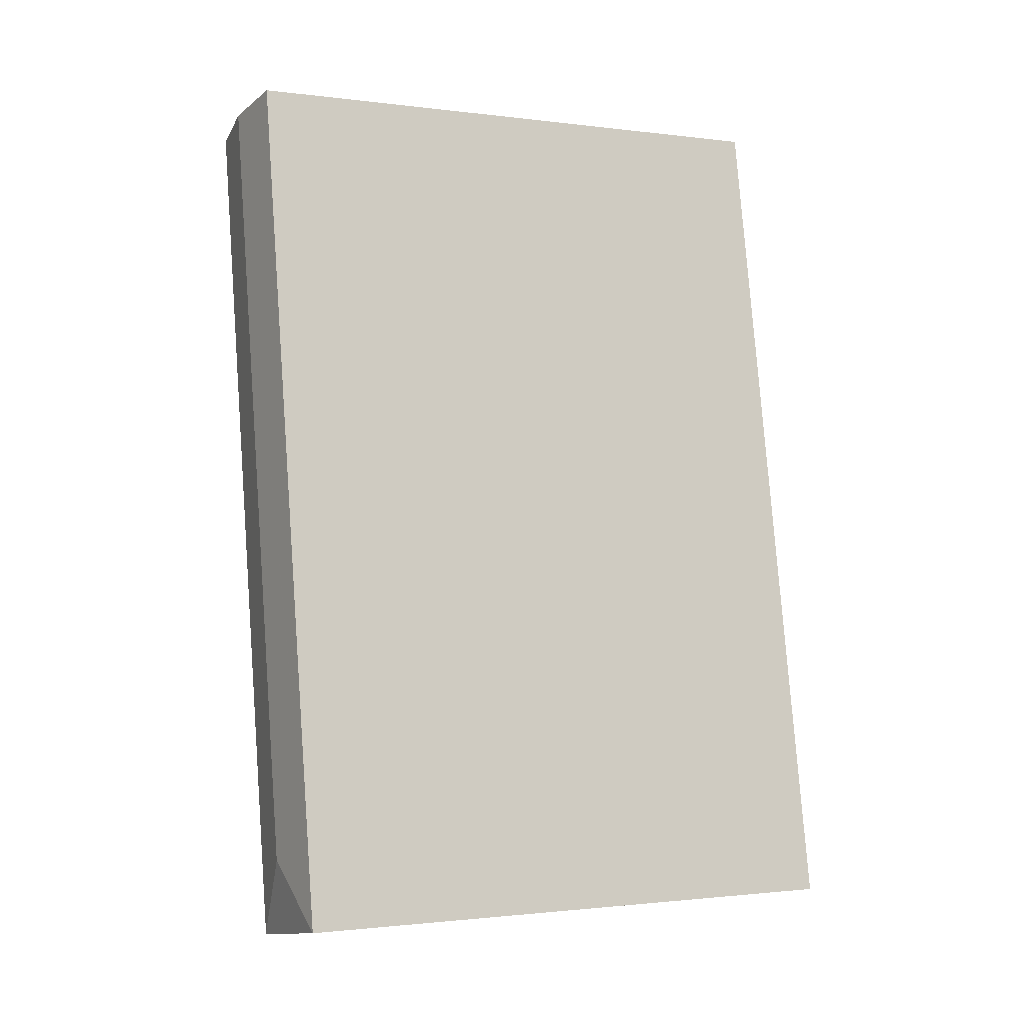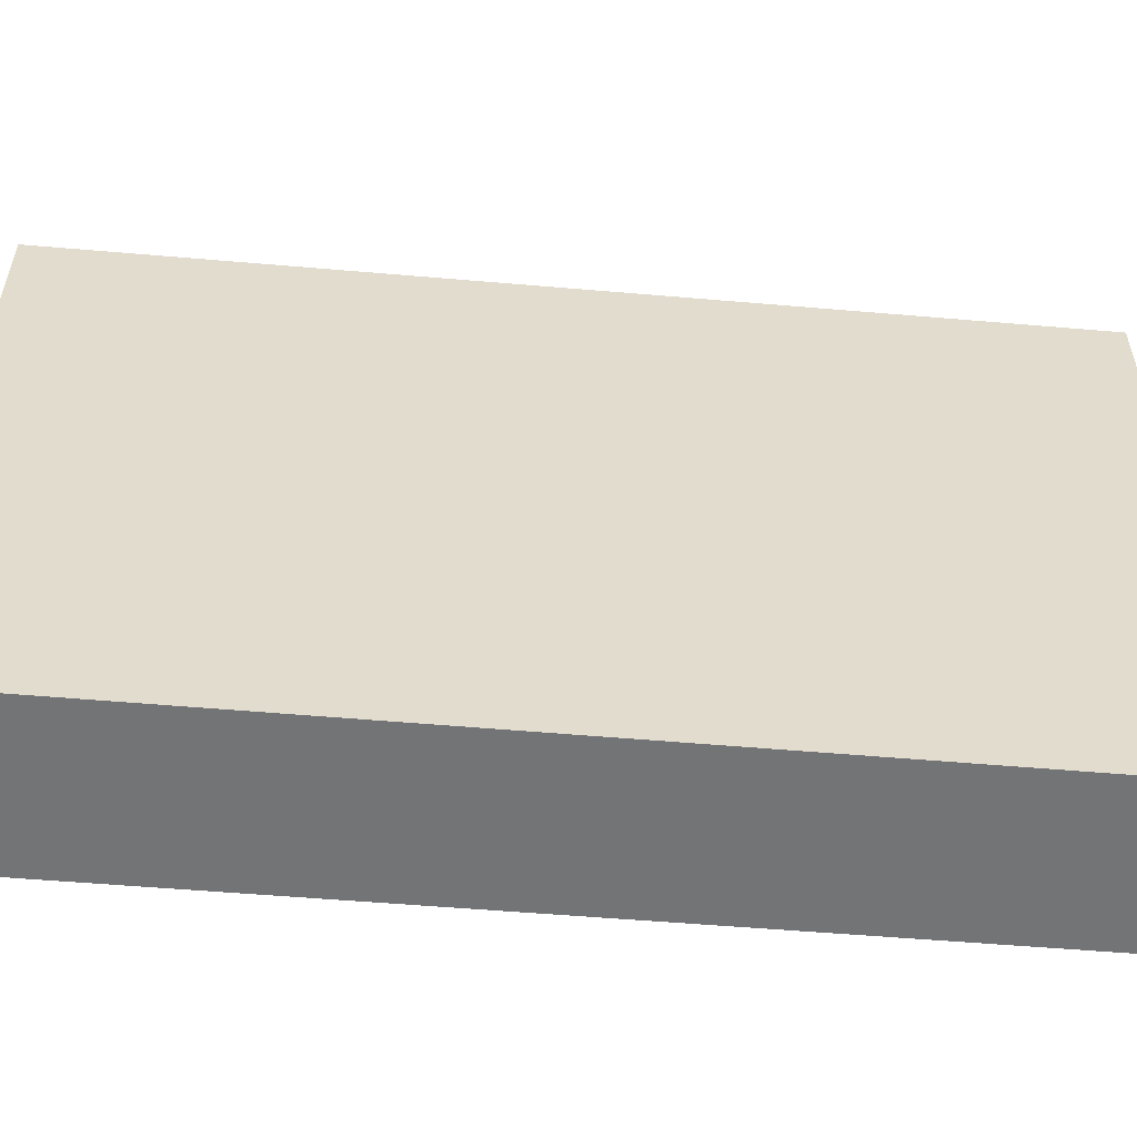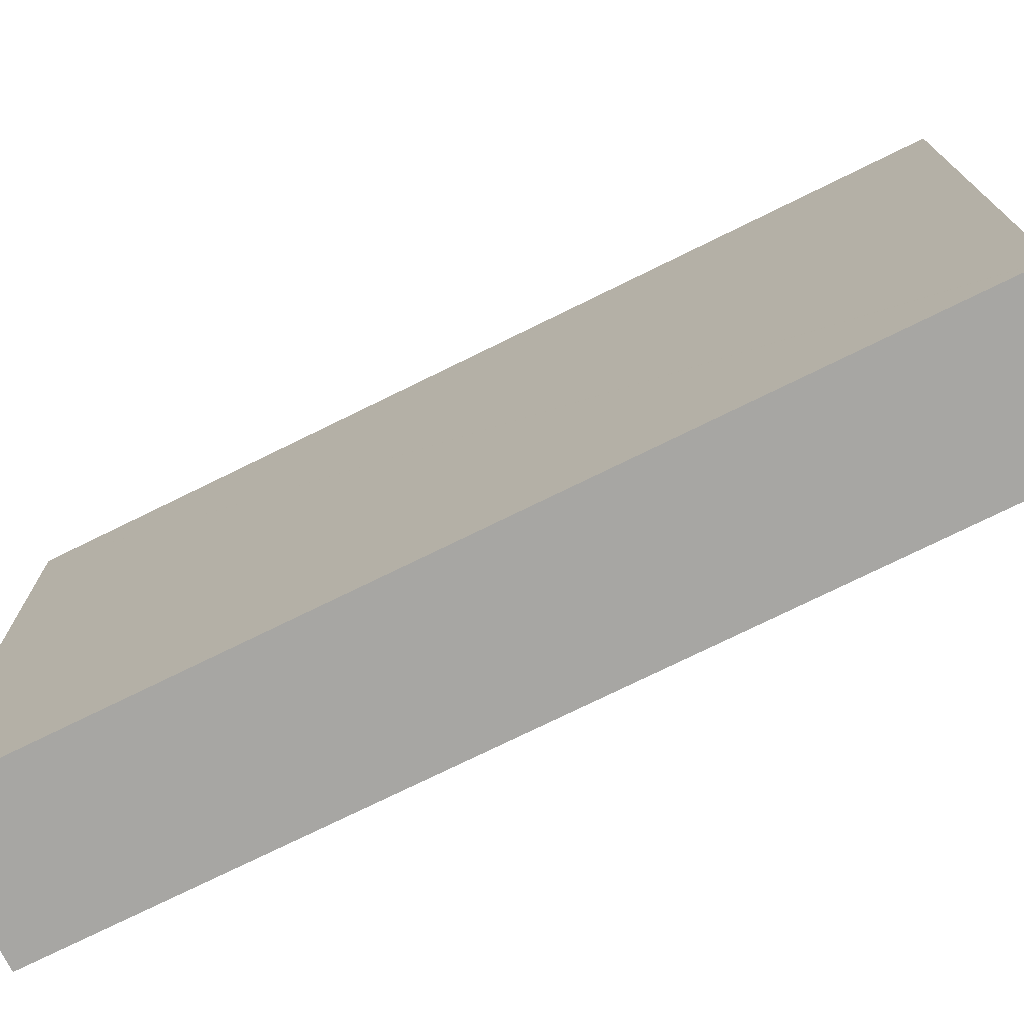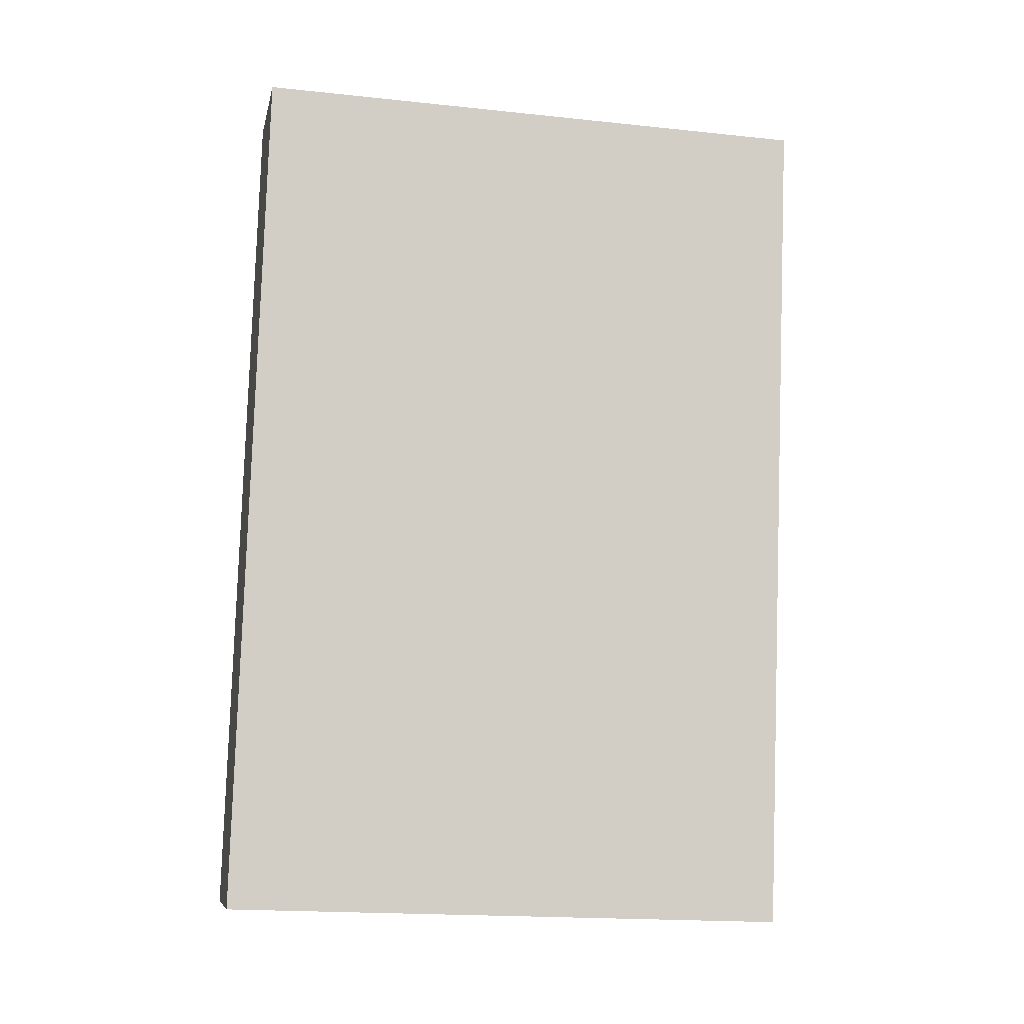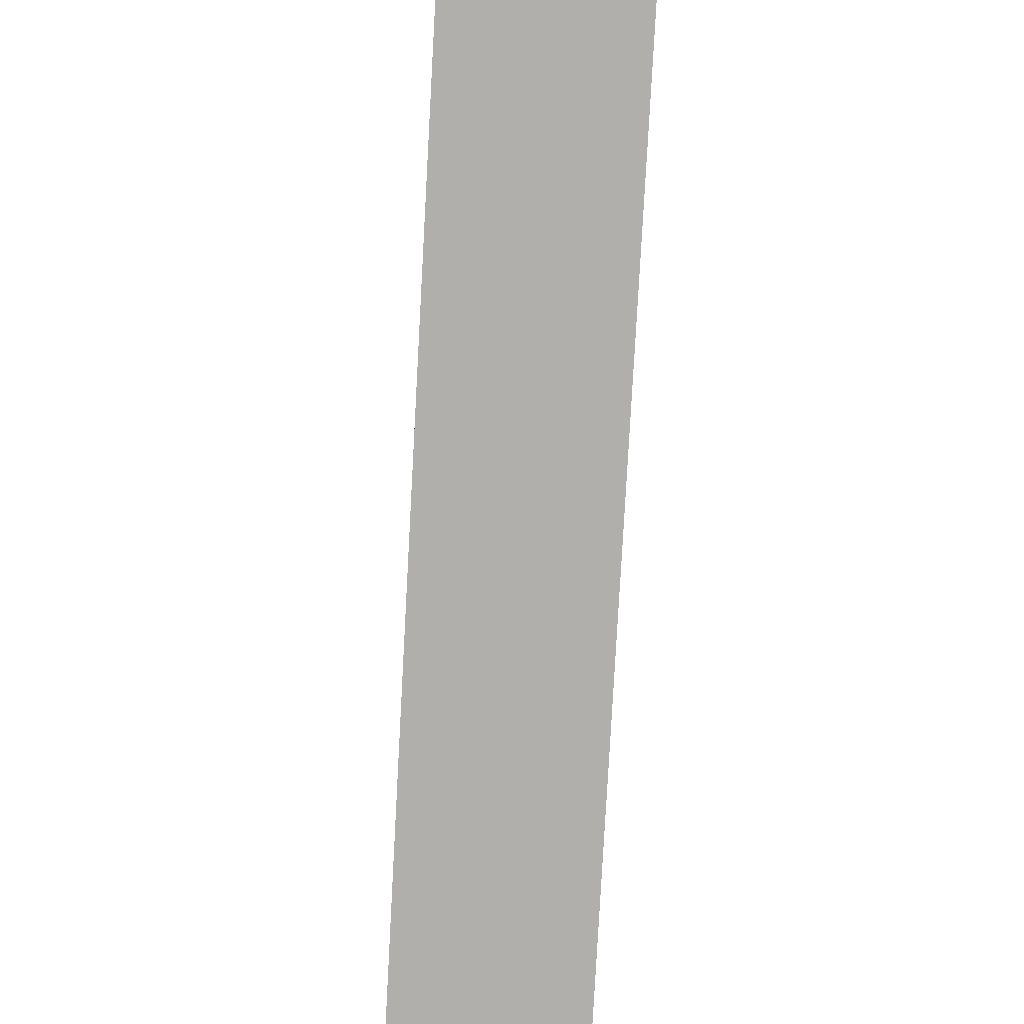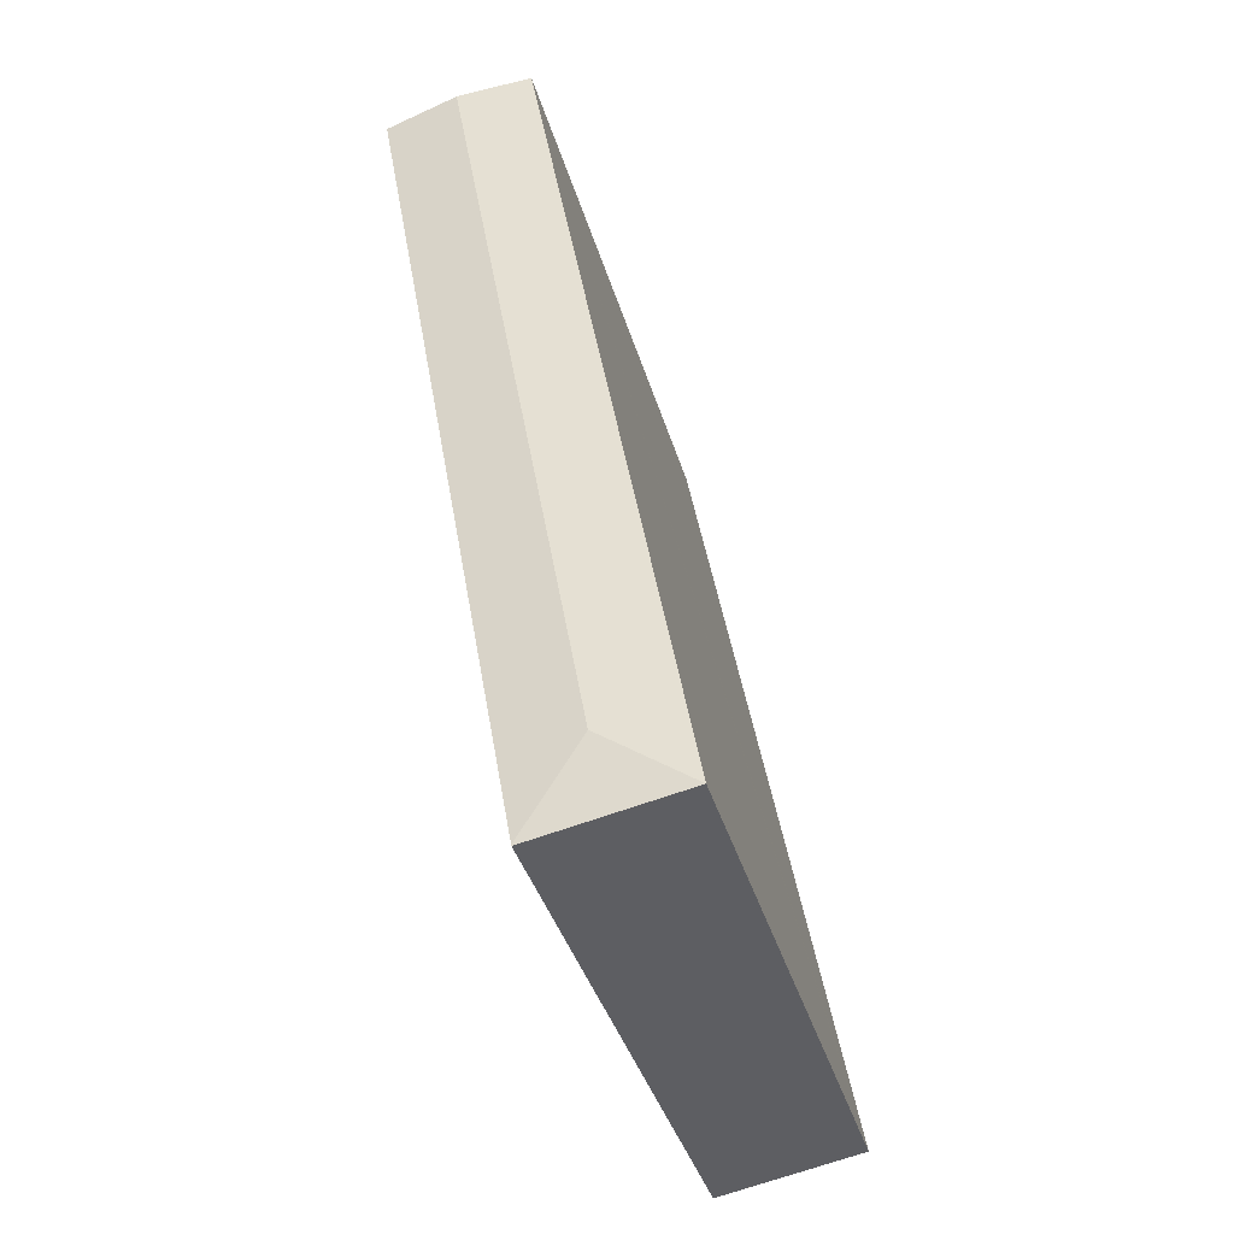
<metadata>
{"format":"obj","ext":"obj","renderer":"f3d","projection":"perspective","resolution":1024,"background":"white","views":[{"elev":-1.4,"azim":-115.6,"up":"+Z"},{"elev":-56.2,"azim":94.9,"up":"+Y"},{"elev":-74.2,"azim":126.3,"up":"+Y"},{"elev":-18.4,"azim":78.5,"up":"+Z"},{"elev":-78.3,"azim":-173.1,"up":"+Y"},{"elev":-39.9,"azim":-163.9,"up":"+Z"}]}
</metadata>
<code>
v  9.433 24.96 35.88
v  6.274 24.6 35.84
v  6.377 24.6 36.42
v  6.227 24.6 35.57
v  0.131 24.6 0.751
v  0.083 24.6 0.479
v  0 24.6 1.506e-15
v  3.592 24.96 2.508
v  12.53 24.6 35.32
v  6.079 24.61 -1.049
v  6.071 24.6 -1.091
v  6.071 6.68e-17 -1.091
v  0 0 0
v  0.083 -2.933e-17 0.479
v  0.131 -4.599e-17 0.751
v  6.227 -2.178e-15 35.57
v  6.274 -2.195e-15 35.84
v  6.377 -2.23e-15 36.42
v  12.53 -2.163e-15 35.32
v  9.433 -2.197e-15 35.88
v  6.079 6.423e-17 -1.049
g defaultobject
f 1 2 3
f 2 1 4
f 4 1 5
f 5 1 6
f 6 1 7
f 7 1 8
f 9 8 1
f 8 9 10
f 11 8 10
f 8 11 7
f 12 7 11
f 7 12 13
f 13 6 7
f 6 13 5
f 5 13 4
f 4 13 14
f 4 14 15
f 4 15 16
f 4 16 2
f 2 16 3
f 3 16 17
f 3 17 18
f 18 1 3
f 1 18 9
f 9 18 19
f 19 18 20
f 10 12 11
f 12 10 9
f 12 9 21
f 21 9 19
f 17 20 18
f 20 17 19
f 19 17 21
f 21 17 16
f 21 16 15
f 21 15 14
f 21 14 13
f 21 13 12

</code>
